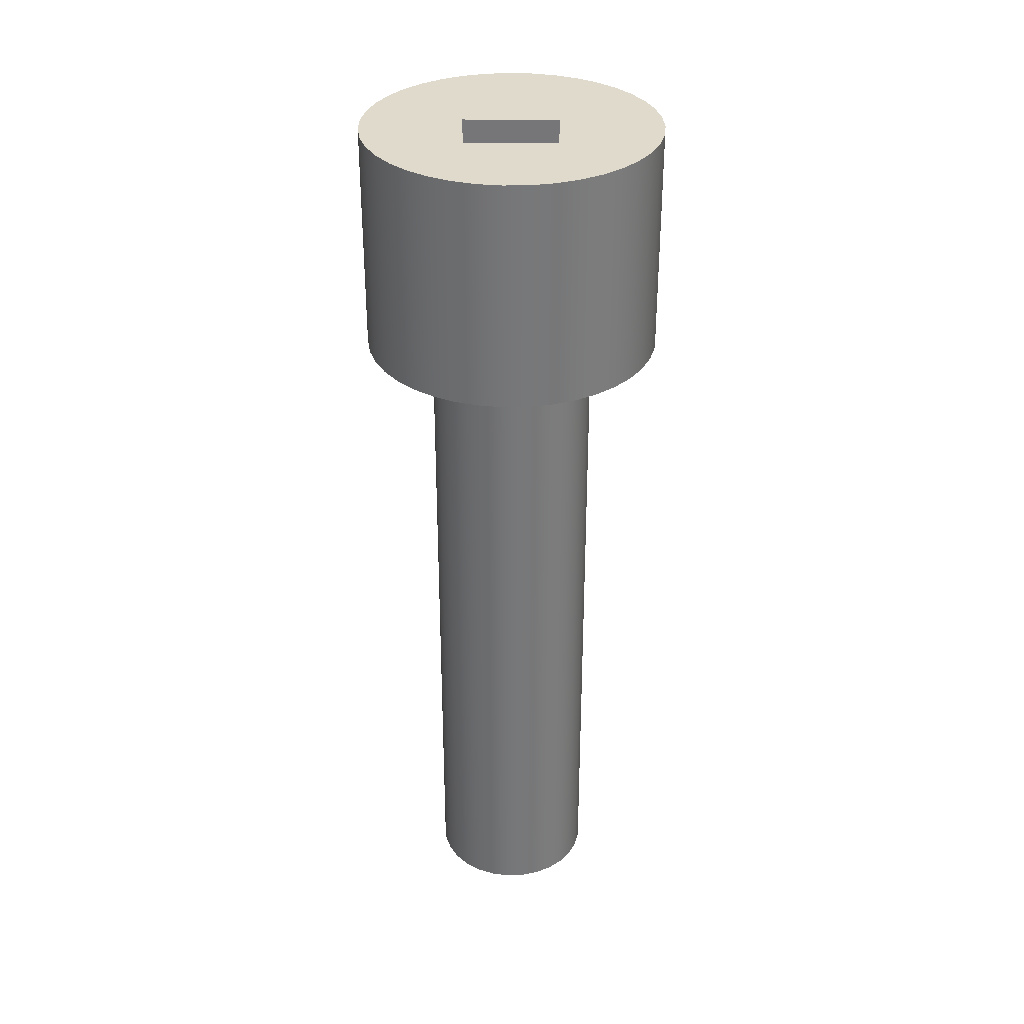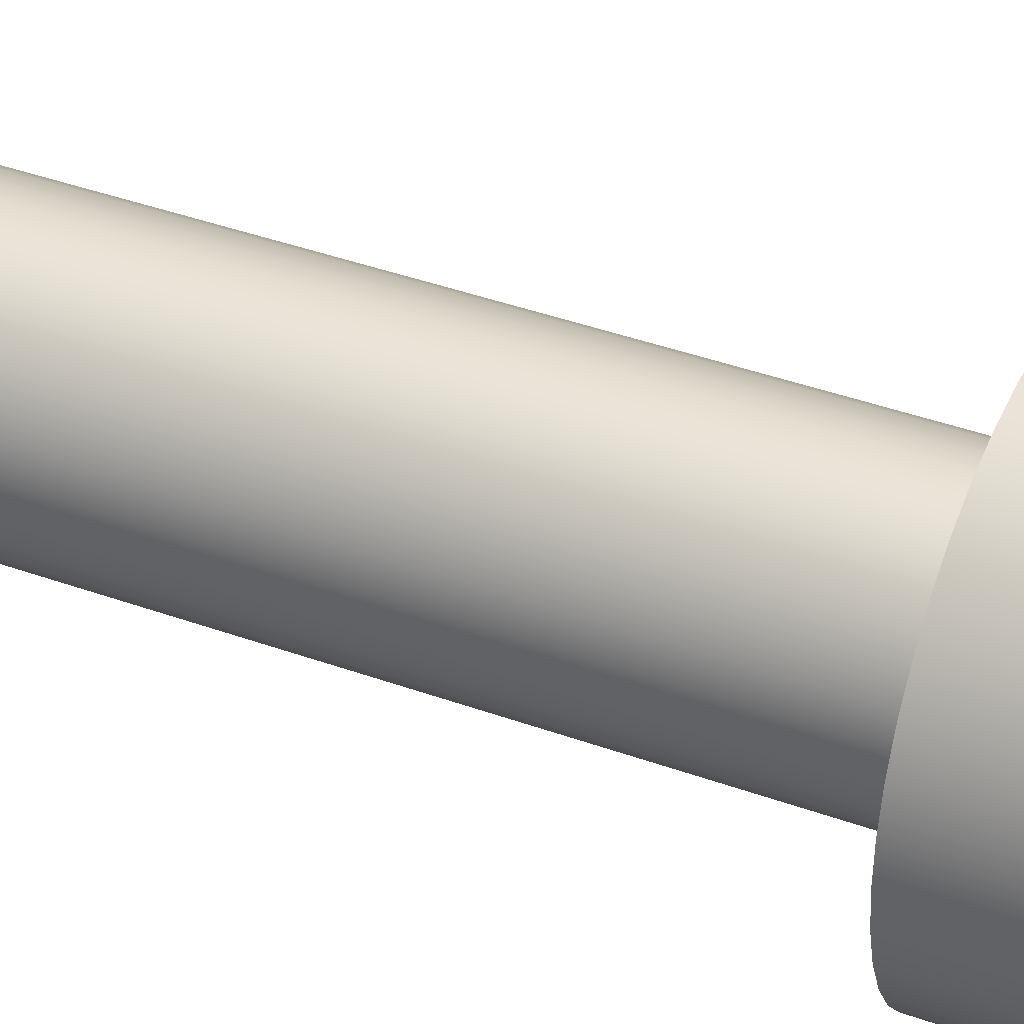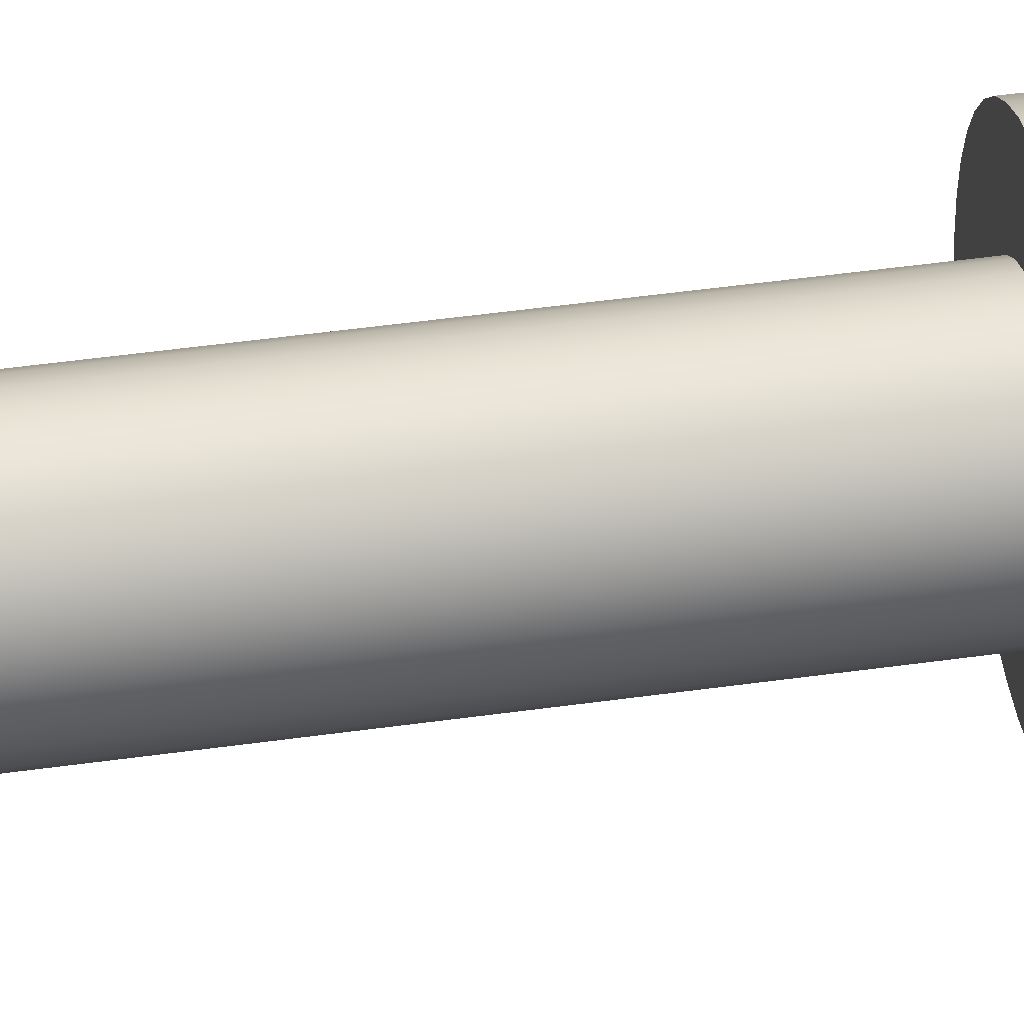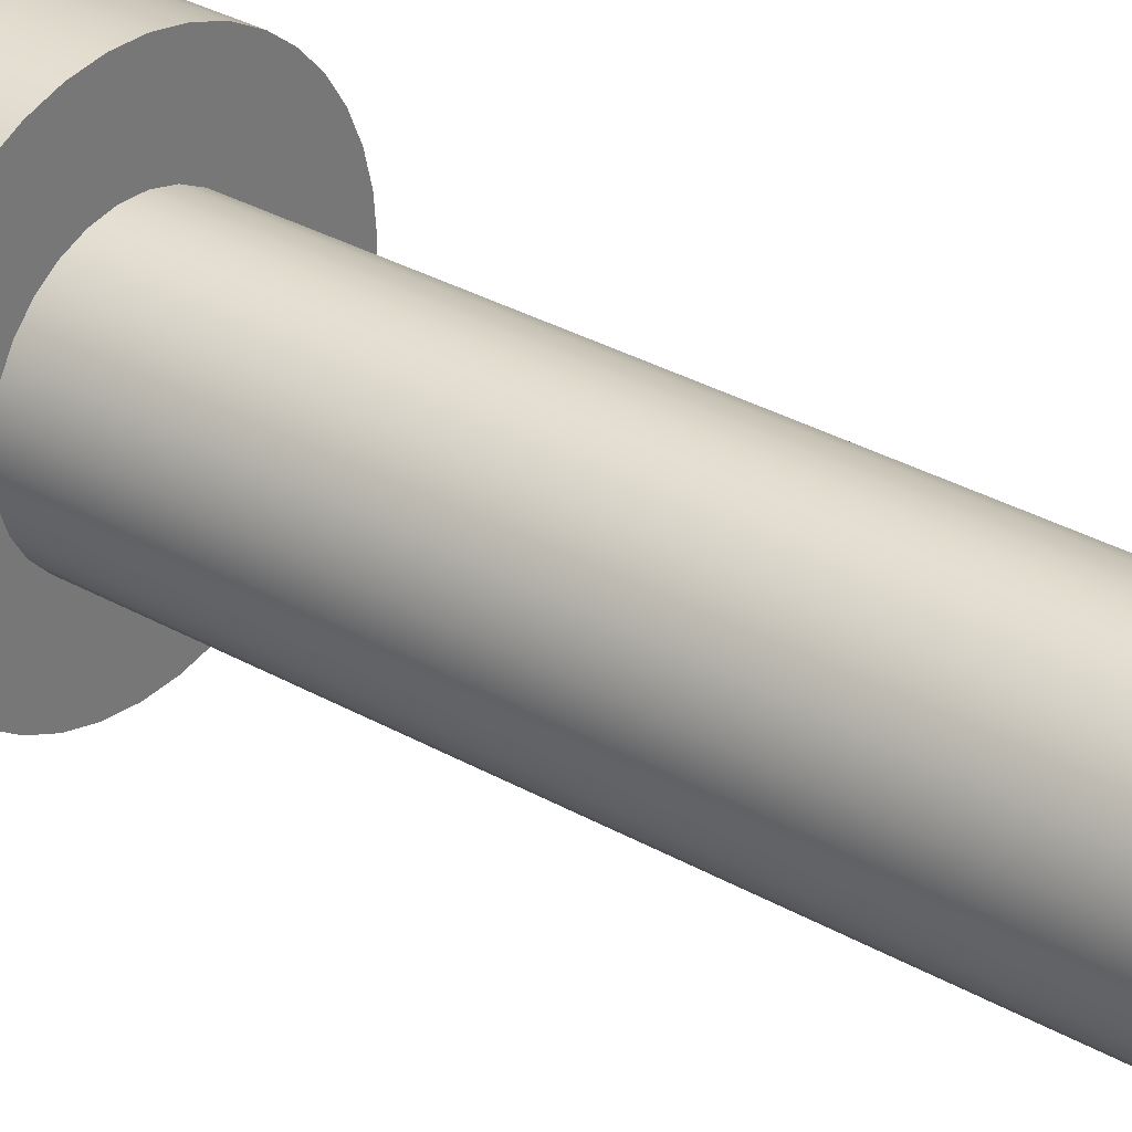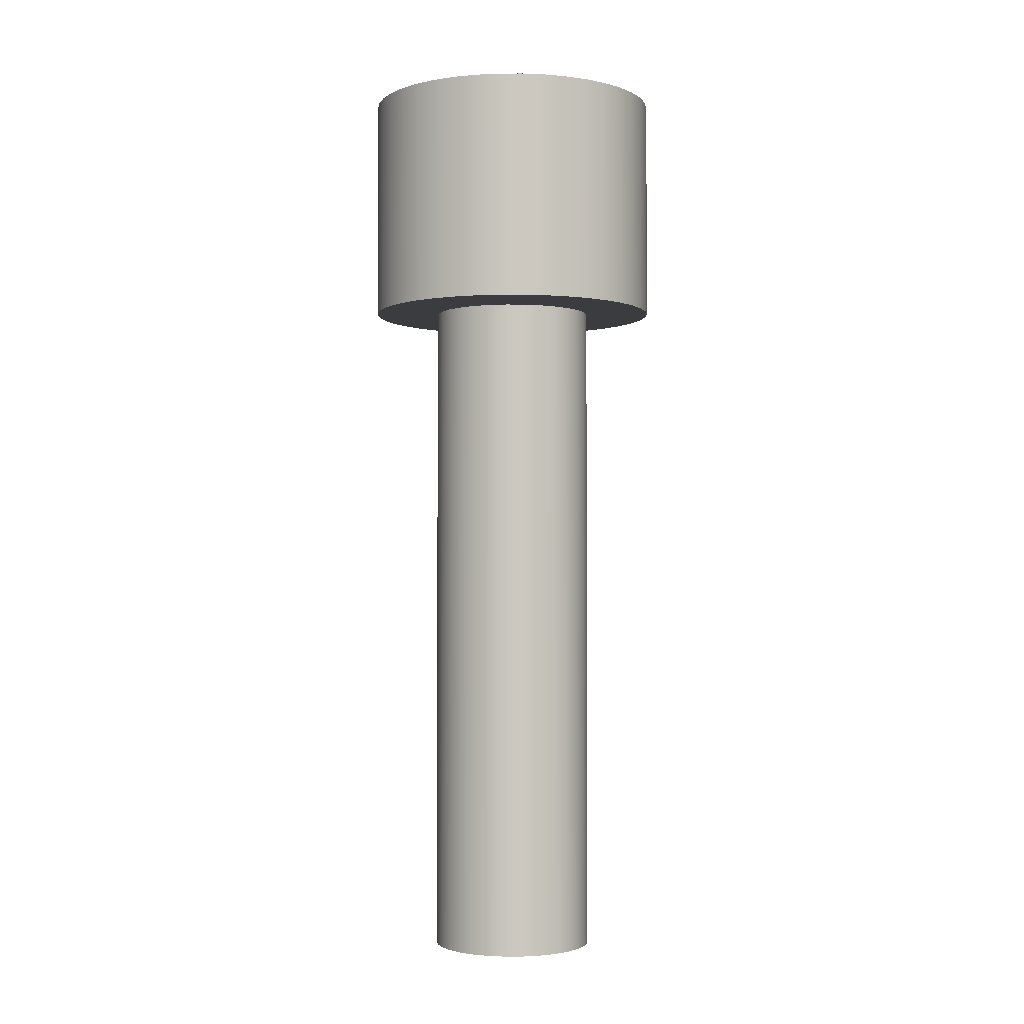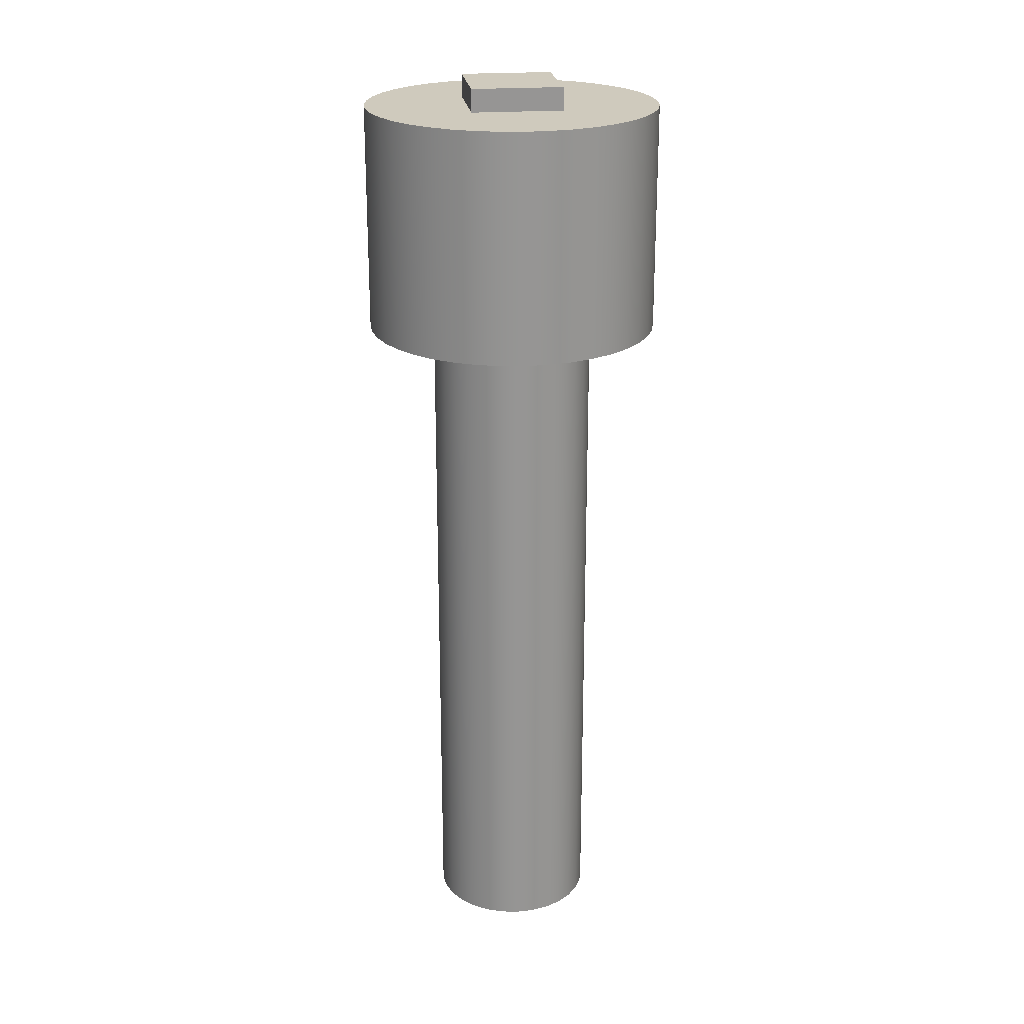
<metadata>
{"format":"obj","ext":"obj","renderer":"f3d","projection":"perspective","resolution":1024,"background":"white","views":[{"elev":33.0,"azim":0.9,"up":"+Y"},{"elev":38.9,"azim":114.7,"up":"+Z"},{"elev":55.1,"azim":81.9,"up":"+Z"},{"elev":32.4,"azim":-51.6,"up":"+Z"},{"elev":-2.1,"azim":-135.5,"up":"+Y"},{"elev":22.8,"azim":-7.3,"up":"+Y"}]}
</metadata>
<code>
v 1 20 -1
v -1 20 -1
v -1 20.5 -1
v 1 20.5 -1
v 1 20 1
v 1 20 -1
v 1 20.5 -1
v 1 20.5 1
v -1 20 1
v 1 20 1
v 1 20.5 1
v -1 20.5 1
v -1 20 -1
v -1 20 1
v -1 20.5 1
v -1 20.5 -1
v -1 20.5 -1
v -1 20.5 1
v 1 20.5 1
v 1 20.5 -1
v 3.25 15 -3.98e-16
v 3.208 15 0.5213
v 3.083 15 1.029
v 2.878 15 1.51
v 2.598 15 1.952
v 2.251 15 2.344
v 1.846 15 2.675
v 1.393 15 2.936
v 0.9042 15 3.122
v 0.3917 15 3.226
v -0.1309 15 3.247
v -0.6501 15 3.184
v -1.152 15 3.039
v -1.625 15 2.815
v -2.055 15 2.517
v -2.433 15 2.155
v -2.747 15 1.737
v -2.99 15 1.274
v -3.156 15 0.7778
v -3.239 15 0.2615
v -3.239 15 -0.2615
v -3.156 15 -0.7778
v -2.99 15 -1.274
v -2.747 15 -1.737
v -2.433 15 -2.155
v -2.055 15 -2.517
v -1.625 15 -2.815
v -1.152 15 -3.039
v -0.6501 15 -3.184
v -0.1309 15 -3.247
v 0.3917 15 -3.226
v 0.9042 15 -3.122
v 1.393 15 -2.936
v 1.846 15 -2.675
v 2.251 15 -2.344
v 2.598 15 -1.952
v 2.878 15 -1.51
v 3.083 15 -1.029
v 3.208 15 -0.5213
v -1.8 15 2.204e-16
v -1.758 15 0.3869
v -1.634 15 0.7558
v -1.433 15 1.089
v -1.165 15 1.372
v -0.8431 15 1.59
v -0.4816 15 1.734
v -0.09745 15 1.797
v 0.2912 15 1.776
v 0.6662 15 1.672
v 1.01 15 1.49
v 1.307 15 1.238
v 1.542 15 0.928
v 1.706 15 0.5747
v 1.789 15 0.1946
v 1.789 15 -0.1946
v 1.706 15 -0.5747
v 1.542 15 -0.928
v 1.307 15 -1.238
v 1.01 15 -1.49
v 0.6662 15 -1.672
v 0.2912 15 -1.776
v -0.09745 15 -1.797
v -0.4816 15 -1.734
v -0.8431 15 -1.59
v -1.165 15 -1.372
v -1.433 15 -1.089
v -1.634 15 -0.7558
v -1.758 15 -0.3869
v 3.25 20 -3.98e-16
v 3.208 20 0.5213
v 3.083 20 1.029
v 2.878 20 1.51
v 2.598 20 1.952
v 2.251 20 2.344
v 1.846 20 2.675
v 1.393 20 2.936
v 0.9042 20 3.122
v 0.3917 20 3.226
v -0.1309 20 3.247
v -0.6501 20 3.184
v -1.152 20 3.039
v -1.625 20 2.815
v -2.055 20 2.517
v -2.433 20 2.155
v -2.747 20 1.737
v -2.99 20 1.274
v -3.156 20 0.7778
v -3.239 20 0.2615
v -3.239 20 -0.2615
v -3.156 20 -0.7778
v -2.99 20 -1.274
v -2.747 20 -1.737
v -2.433 20 -2.155
v -2.055 20 -2.517
v -1.625 20 -2.815
v -1.152 20 -3.039
v -0.6501 20 -3.184
v -0.1309 20 -3.247
v 0.3917 20 -3.226
v 0.9042 20 -3.122
v 1.393 20 -2.936
v 1.846 20 -2.675
v 2.251 20 -2.344
v 2.598 20 -1.952
v 2.878 20 -1.51
v 3.083 20 -1.029
v 3.208 20 -0.5213
v 3.25 15 -3.98e-16
v 3.208 15 -0.5213
v 3.083 15 -1.029
v 2.878 15 -1.51
v 2.598 15 -1.952
v 2.251 15 -2.344
v 1.846 15 -2.675
v 1.393 15 -2.936
v 0.9042 15 -3.122
v 0.3917 15 -3.226
v -0.1309 15 -3.247
v -0.6501 15 -3.184
v -1.152 15 -3.039
v -1.625 15 -2.815
v -2.055 15 -2.517
v -2.433 15 -2.155
v -2.747 15 -1.737
v -2.99 15 -1.274
v -3.156 15 -0.7778
v -3.239 15 -0.2615
v -3.239 15 0.2615
v -3.156 15 0.7778
v -2.99 15 1.274
v -2.747 15 1.737
v -2.433 15 2.155
v -2.055 15 2.517
v -1.625 15 2.815
v -1.152 15 3.039
v -0.6501 15 3.184
v -0.1309 15 3.247
v 0.3917 15 3.226
v 0.9042 15 3.122
v 1.393 15 2.936
v 1.846 15 2.675
v 2.251 15 2.344
v 2.598 15 1.952
v 2.878 15 1.51
v 3.083 15 1.029
v 3.208 15 0.5213
v 3.25 15 -3.98e-16
v 3.25 20 -3.98e-16
v -1 20 -1
v 1 20 -1
v 1 20 1
v -1 20 1
v 3.25 20 -3.98e-16
v 3.208 20 -0.5213
v 3.083 20 -1.029
v 2.878 20 -1.51
v 2.598 20 -1.952
v 2.251 20 -2.344
v 1.846 20 -2.675
v 1.393 20 -2.936
v 0.9042 20 -3.122
v 0.3917 20 -3.226
v -0.1309 20 -3.247
v -0.6501 20 -3.184
v -1.152 20 -3.039
v -1.625 20 -2.815
v -2.055 20 -2.517
v -2.433 20 -2.155
v -2.747 20 -1.737
v -2.99 20 -1.274
v -3.156 20 -0.7778
v -3.239 20 -0.2615
v -3.239 20 0.2615
v -3.156 20 0.7778
v -2.99 20 1.274
v -2.747 20 1.737
v -2.433 20 2.155
v -2.055 20 2.517
v -1.625 20 2.815
v -1.152 20 3.039
v -0.6501 20 3.184
v -0.1309 20 3.247
v 0.3917 20 3.226
v 0.9042 20 3.122
v 1.393 20 2.936
v 1.846 20 2.675
v 2.251 20 2.344
v 2.598 20 1.952
v 2.878 20 1.51
v 3.083 20 1.029
v 3.208 20 0.5213
v -1.8 15 2.204e-16
v -1.758 15 -0.3869
v -1.634 15 -0.7558
v -1.433 15 -1.089
v -1.165 15 -1.372
v -0.8431 15 -1.59
v -0.4816 15 -1.734
v -0.09745 15 -1.797
v 0.2912 15 -1.776
v 0.6662 15 -1.672
v 1.01 15 -1.49
v 1.307 15 -1.238
v 1.542 15 -0.928
v 1.706 15 -0.5747
v 1.789 15 -0.1946
v 1.789 15 0.1946
v 1.706 15 0.5747
v 1.542 15 0.928
v 1.307 15 1.238
v 1.01 15 1.49
v 0.6662 15 1.672
v 0.2912 15 1.776
v -0.09745 15 1.797
v -0.4816 15 1.734
v -0.8431 15 1.59
v -1.165 15 1.372
v -1.433 15 1.089
v -1.634 15 0.7558
v -1.758 15 0.3869
v -1.8 0 2.204e-16
v -1.758 0 0.3869
v -1.634 0 0.7558
v -1.433 0 1.089
v -1.165 0 1.372
v -0.8431 0 1.59
v -0.4816 0 1.734
v -0.09745 0 1.797
v 0.2912 0 1.776
v 0.6662 0 1.672
v 1.01 0 1.49
v 1.307 0 1.238
v 1.542 0 0.928
v 1.706 0 0.5747
v 1.789 0 0.1946
v 1.789 0 -0.1946
v 1.706 0 -0.5747
v 1.542 0 -0.928
v 1.307 0 -1.238
v 1.01 0 -1.49
v 0.6662 0 -1.672
v 0.2912 0 -1.776
v -0.09745 0 -1.797
v -0.4816 0 -1.734
v -0.8431 0 -1.59
v -1.165 0 -1.372
v -1.433 0 -1.089
v -1.634 0 -0.7558
v -1.758 0 -0.3869
v -1.8 0 2.204e-16
v -1.8 15 2.204e-16
v -1.8 0 2.204e-16
v -1.758 0 -0.3869
v -1.634 0 -0.7558
v -1.433 0 -1.089
v -1.165 0 -1.372
v -0.8431 0 -1.59
v -0.4816 0 -1.734
v -0.09745 0 -1.797
v 0.2912 0 -1.776
v 0.6662 0 -1.672
v 1.01 0 -1.49
v 1.307 0 -1.238
v 1.542 0 -0.928
v 1.706 0 -0.5747
v 1.789 0 -0.1946
v 1.789 0 0.1946
v 1.706 0 0.5747
v 1.542 0 0.928
v 1.307 0 1.238
v 1.01 0 1.49
v 0.6662 0 1.672
v 0.2912 0 1.776
v -0.09745 0 1.797
v -0.4816 0 1.734
v -0.8431 0 1.59
v -1.165 0 1.372
v -1.433 0 1.089
v -1.634 0 0.7558
v -1.758 0 0.3869
g 69213db8-e2e1-11ea-a25c-54bf646e7e1f
f 1 2 4
f 4 2 3
g 69218be4-e2e1-11ea-8444-54bf646e7e1f
f 5 6 8
f 8 6 7
g 6921d9f0-e2e1-11ea-965e-54bf646e7e1f
f 9 10 12
f 12 10 11
g 6922281c-e2e1-11ea-8300-54bf646e7e1f
f 13 14 16
f 16 14 15
g 69227640-e2e1-11ea-98ec-54bf646e7e1f
f 17 18 20
f 20 18 19
g 68e794dc-e2e1-11ea-9282-54bf646e7e1f
f 22 74 21
f 21 74 75
f 21 75 59
f 59 75 76
f 59 76 58
f 58 76 57
f 57 76 77
f 57 77 56
f 56 77 78
f 56 78 55
f 55 78 79
f 55 79 54
f 54 79 53
f 53 79 80
f 53 80 52
f 52 80 81
f 52 81 51
f 51 81 82
f 51 82 50
f 50 82 49
f 49 82 83
f 49 83 48
f 48 83 84
f 48 84 47
f 47 84 85
f 47 85 46
f 46 85 45
f 45 85 86
f 45 86 44
f 44 86 87
f 44 87 43
f 43 87 88
f 43 88 42
f 42 88 41
f 41 88 60
f 41 60 40
f 40 60 61
f 40 61 39
f 39 61 38
f 38 61 62
f 38 62 37
f 37 62 63
f 37 63 36
f 36 63 64
f 36 64 35
f 35 64 34
f 34 64 65
f 34 65 33
f 33 65 66
f 33 66 32
f 32 66 67
f 32 67 31
f 31 67 30
f 30 67 68
f 30 68 29
f 29 68 69
f 29 69 28
f 28 69 70
f 28 70 27
f 27 70 26
f 26 70 71
f 26 71 25
f 25 71 72
f 25 72 24
f 24 72 73
f 24 73 23
f 23 73 22
f 22 73 74
g 68e7e2ee-e2e1-11ea-8833-54bf646e7e1f
f 90 166 89
f 89 166 167
f 168 128 127
f 127 128 129
f 127 129 126
f 126 129 130
f 126 130 125
f 125 130 131
f 125 131 124
f 124 131 132
f 124 132 123
f 123 132 133
f 123 133 122
f 122 133 134
f 122 134 121
f 121 134 135
f 121 135 120
f 120 135 136
f 120 136 119
f 119 136 137
f 119 137 118
f 118 137 138
f 118 138 117
f 117 138 139
f 117 139 116
f 116 139 140
f 116 140 115
f 115 140 141
f 115 141 114
f 114 141 142
f 114 142 113
f 113 142 143
f 113 143 112
f 112 143 144
f 112 144 111
f 111 144 145
f 111 145 110
f 110 145 146
f 110 146 109
f 109 146 147
f 109 147 108
f 108 147 148
f 108 148 107
f 107 148 149
f 107 149 106
f 106 149 150
f 106 150 105
f 105 150 151
f 105 151 104
f 104 151 152
f 104 152 103
f 103 152 153
f 103 153 102
f 102 153 154
f 102 154 101
f 101 154 155
f 101 155 100
f 100 155 156
f 100 156 99
f 99 156 157
f 99 157 98
f 98 157 158
f 98 158 97
f 97 158 159
f 97 159 96
f 96 159 160
f 96 160 95
f 95 160 161
f 95 161 94
f 94 161 162
f 94 162 93
f 93 162 163
f 93 163 92
f 92 163 164
f 92 164 91
f 91 164 165
f 91 165 90
f 90 165 166
g 68e809e6-e2e1-11ea-a056-54bf646e7e1f
f 170 183 169
f 169 183 184
f 169 184 185
f 171 173 170
f 170 173 174
f 170 174 175
f 172 202 171
f 171 202 203
f 171 203 204
f 169 193 172
f 172 193 194
f 172 194 195
f 175 176 170
f 170 176 177
f 170 177 178
f 178 179 170
f 170 179 180
f 170 180 181
f 181 182 170
f 170 182 183
f 185 186 169
f 169 186 187
f 169 187 188
f 188 189 169
f 169 189 190
f 169 190 191
f 191 192 169
f 169 192 193
f 195 196 172
f 172 196 197
f 172 197 198
f 198 199 172
f 172 199 200
f 172 200 201
f 201 202 172
f 204 205 171
f 171 205 206
f 171 206 207
f 207 208 171
f 171 208 209
f 171 209 210
f 210 211 171
f 171 211 173
g 68bf28c6-e2e1-11ea-975e-54bf646e7e1f
f 213 269 212
f 212 269 270
f 271 241 240
f 240 241 242
f 240 242 239
f 239 242 243
f 239 243 238
f 238 243 244
f 238 244 237
f 237 244 245
f 237 245 236
f 236 245 246
f 236 246 235
f 235 246 247
f 235 247 234
f 234 247 248
f 234 248 233
f 233 248 249
f 233 249 232
f 232 249 250
f 232 250 231
f 231 250 251
f 231 251 230
f 230 251 252
f 230 252 229
f 229 252 253
f 229 253 228
f 228 253 254
f 228 254 227
f 227 254 255
f 227 255 226
f 226 255 256
f 226 256 225
f 225 256 257
f 225 257 224
f 224 257 258
f 224 258 223
f 223 258 259
f 223 259 222
f 222 259 260
f 222 260 221
f 221 260 261
f 221 261 220
f 220 261 262
f 220 262 219
f 219 262 263
f 219 263 218
f 218 263 264
f 218 264 217
f 217 264 265
f 217 265 216
f 216 265 266
f 216 266 215
f 215 266 267
f 215 267 214
f 214 267 268
f 214 268 213
f 213 268 269
g 68bf76ee-e2e1-11ea-b6c7-54bf646e7e1f
f 300 272 291
f 291 272 273
f 291 273 274
f 274 275 291
f 291 275 276
f 291 276 277
f 277 278 291
f 291 278 279
f 291 279 280
f 280 281 291
f 291 281 282
f 291 282 290
f 290 282 283
f 290 283 289
f 289 283 284
f 289 284 288
f 288 284 285
f 288 285 287
f 287 285 286
f 292 296 291
f 291 296 297
f 291 297 298
f 296 292 295
f 295 292 293
f 295 293 294
f 298 299 291
f 291 299 300

</code>
